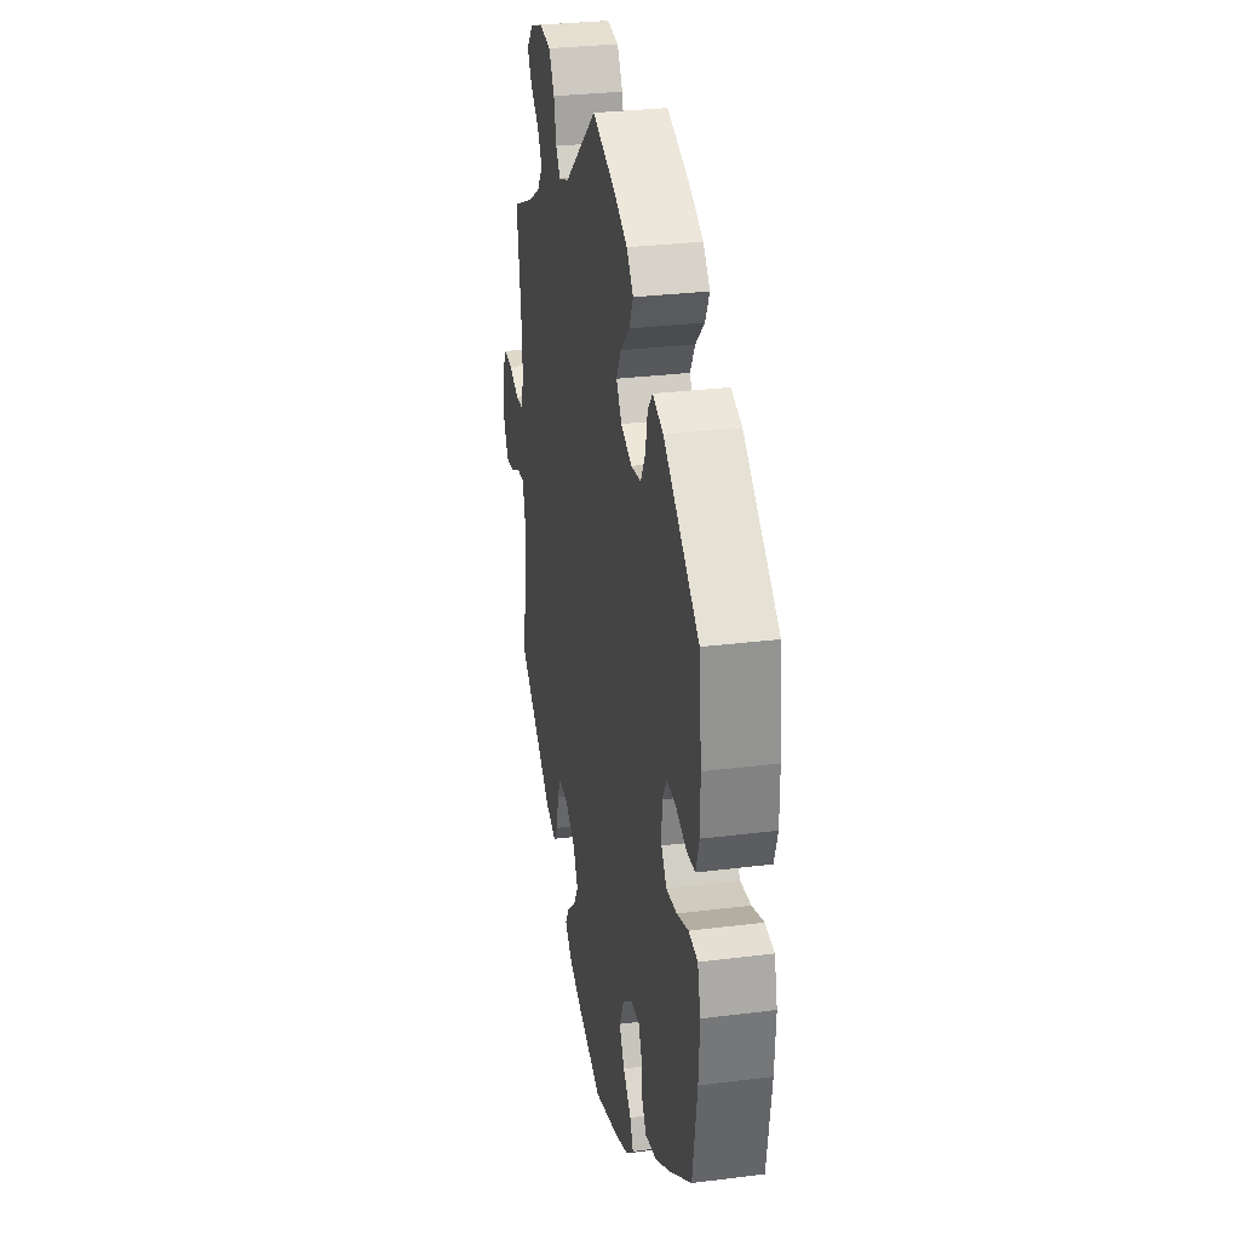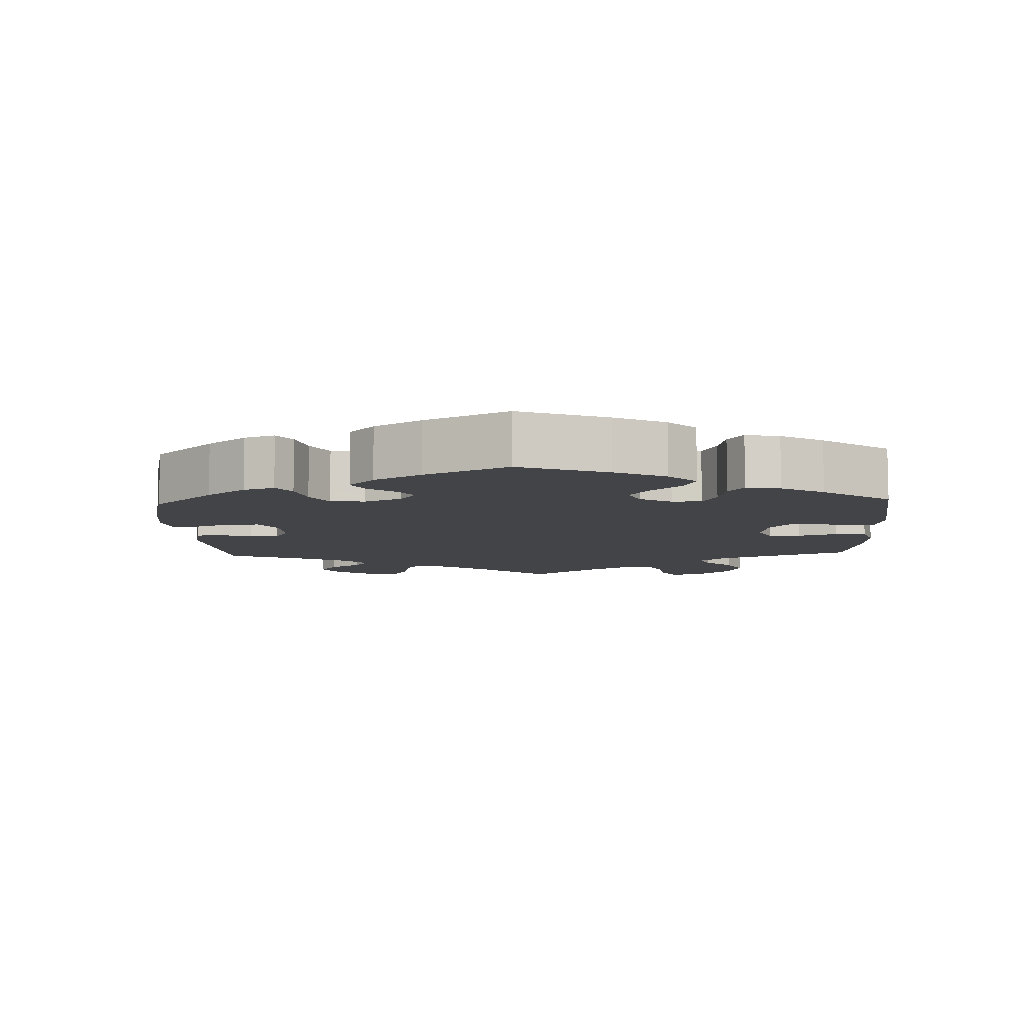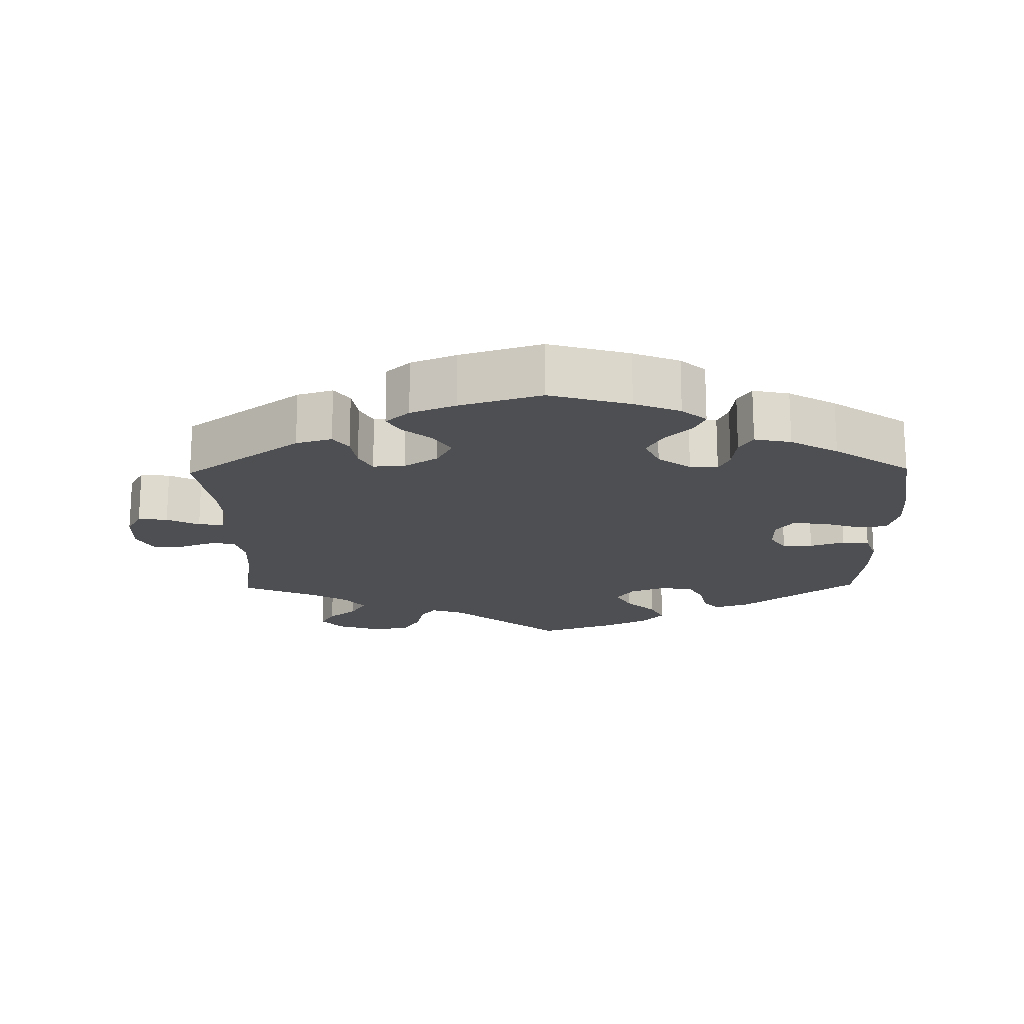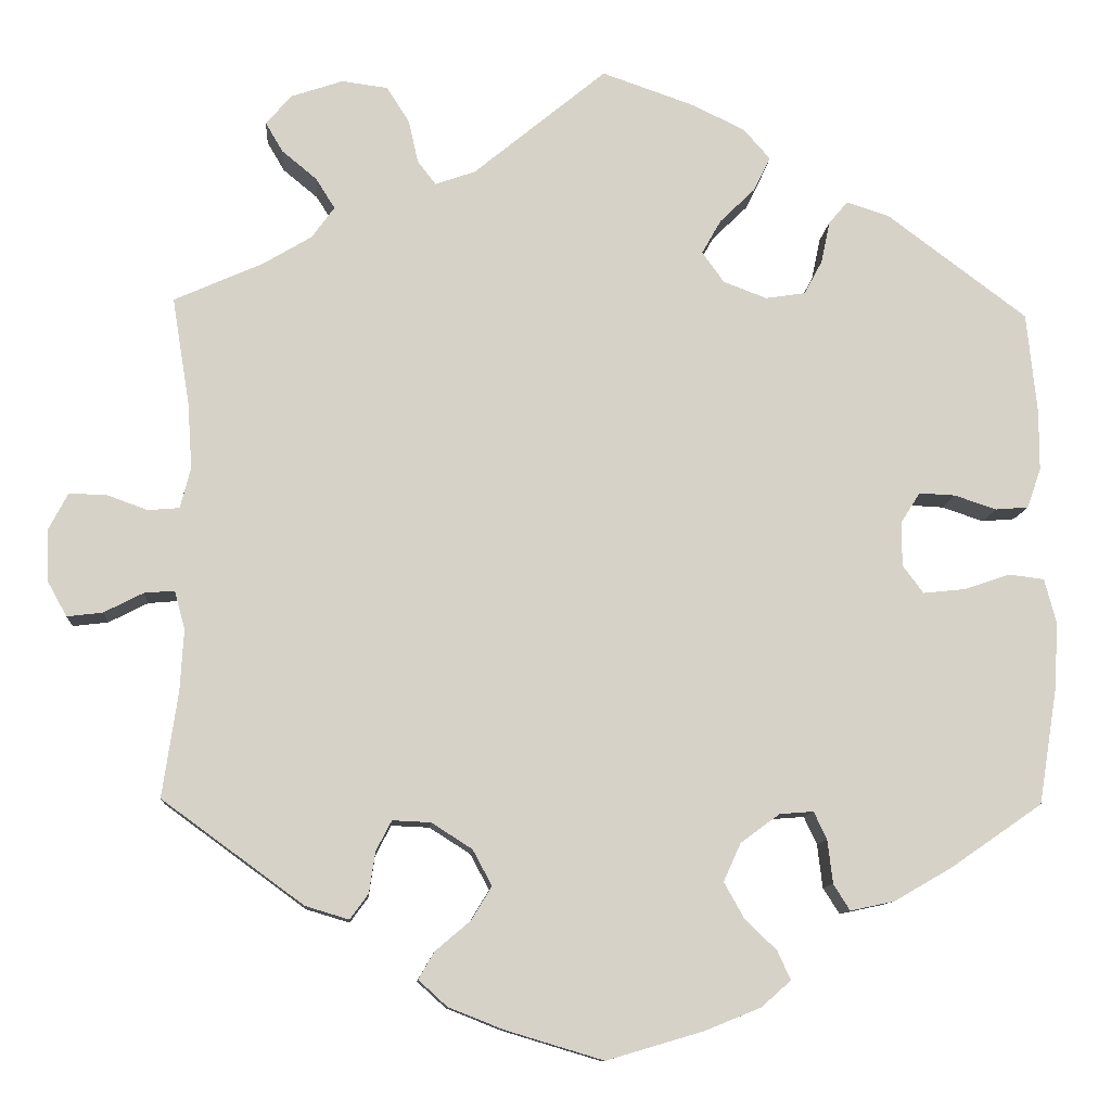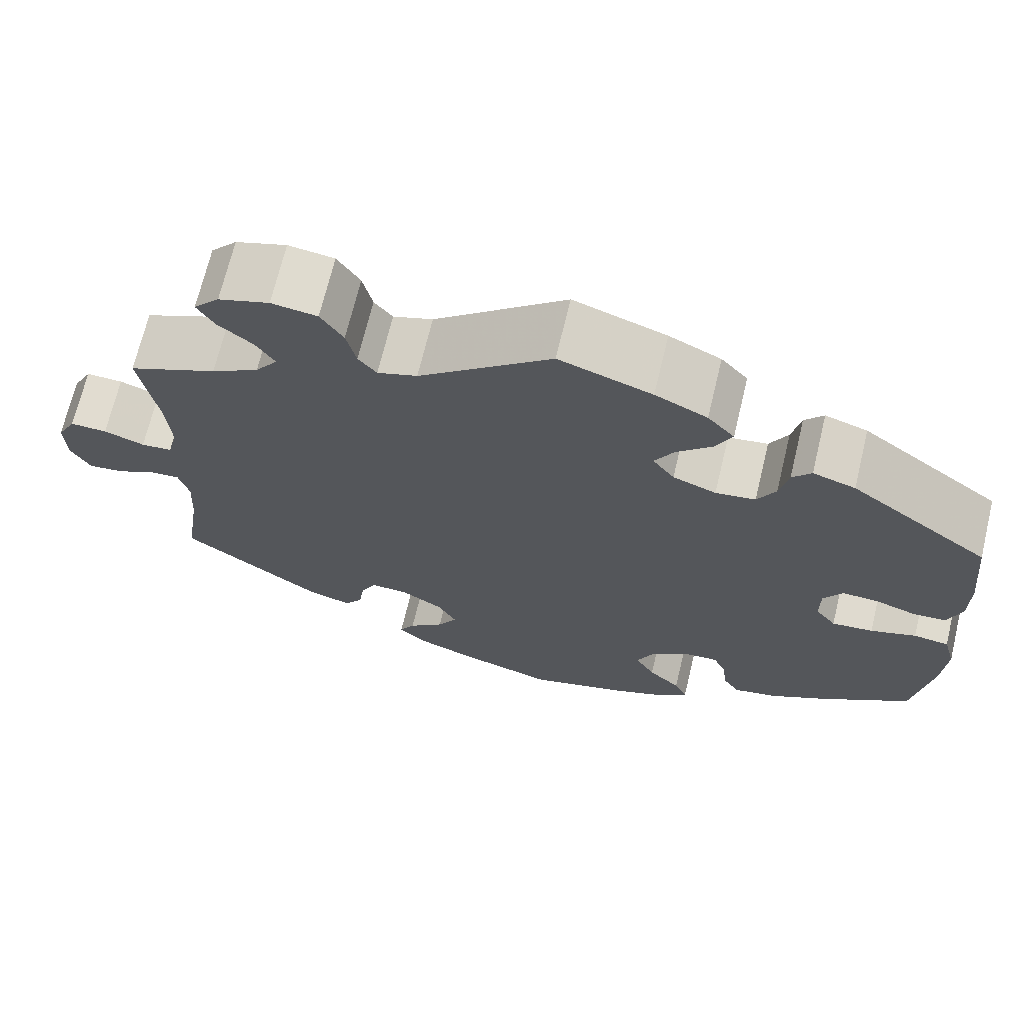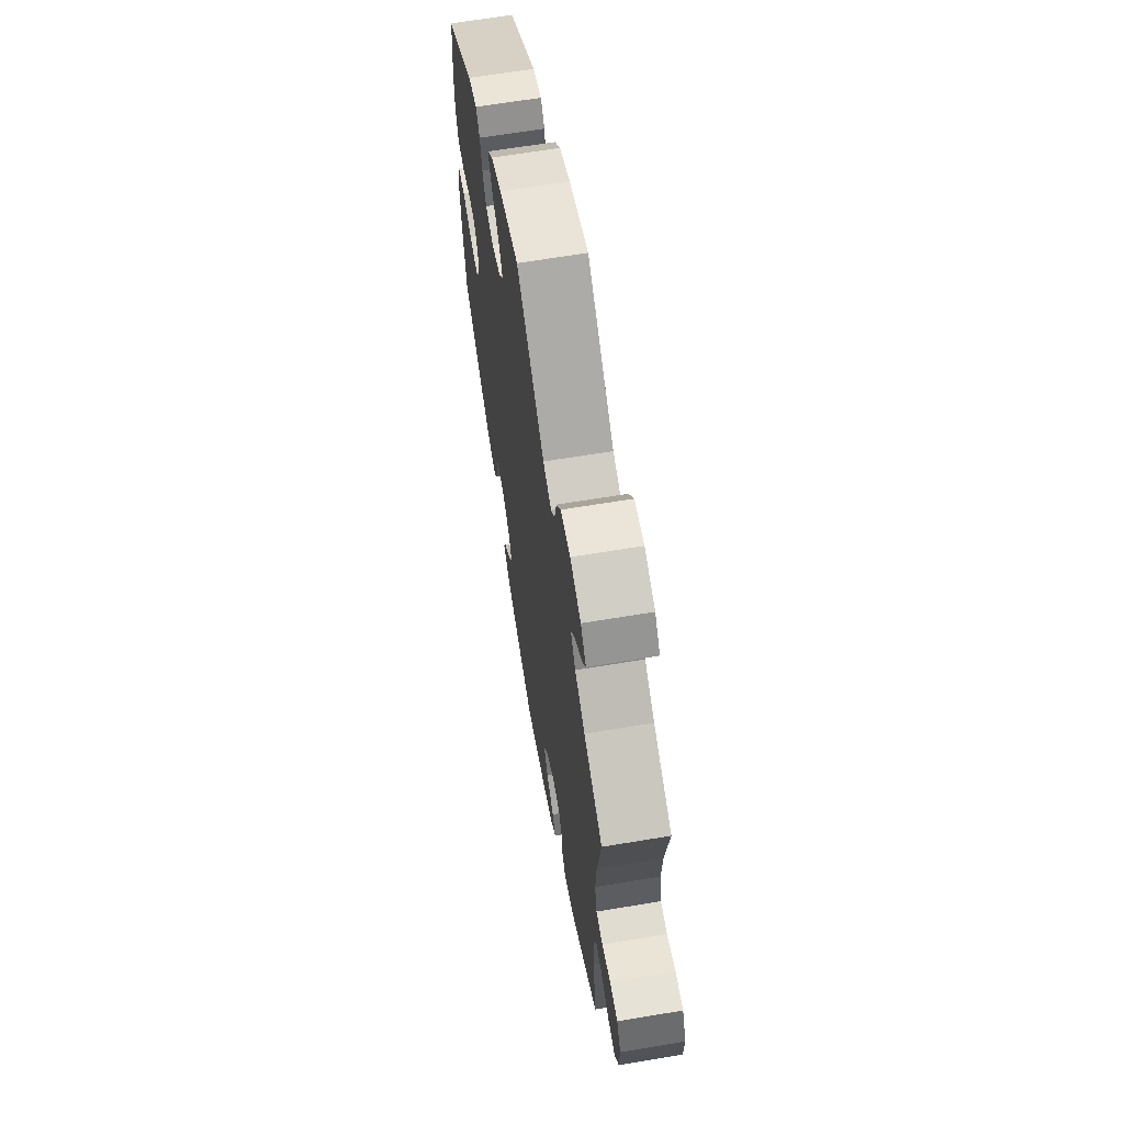
<metadata>
{"format":"obj","ext":"obj","renderer":"f3d","projection":"perspective","resolution":1024,"background":"white","views":[{"elev":29.7,"azim":-100.5,"up":"+Z"},{"elev":-8.3,"azim":-117.5,"up":"+Y"},{"elev":-18.2,"azim":-178.9,"up":"+Y"},{"elev":-10.5,"azim":175.9,"up":"+Z"},{"elev":69.4,"azim":-166.5,"up":"+Z"},{"elev":64.9,"azim":80.5,"up":"+Z"}]}
</metadata>
<code>
v 0.337 0.07 -0.408
v 0.287 0.07 -0.423
v 0.266 0.07 -0.394
v 0.259 0.07 -0.347
v 0.241 0.07 -0.312
v 0.197 0.07 -0.314
v 0.15 0.07 -0.344
v 0.128 0.07 -0.385
v 0.151 0.07 -0.423
v 0.192 0.07 -0.458
v 0.21 0.07 -0.489
v 0.177 0.07 -0.519
v 0.114 0.07 -0.544
v 0.001 0.07 -0.578
v -0.111 0.07 -0.545
v -0.175 0.07 -0.519
v -0.209 0.07 -0.489
v -0.194 0.07 -0.456
v -0.157 0.07 -0.42
v -0.134 0.07 -0.379
v -0.154 0.07 -0.335
v -0.199 0.07 -0.302
v -0.238 0.07 -0.299
v -0.253 0.07 -0.331
v -0.259 0.07 -0.381
v -0.278 0.07 -0.411
v -0.329 0.07 -0.4
v -0.395 0.07 -0.362
v -0.501 0.07 -0.289
v -0.522 0.07 -0.158
v -0.527 0.07 -0.079
v -0.513 0.07 -0.027
v -0.472 0.07 -0.022
v -0.419 0.07 -0.04
v -0.371 0.07 -0.045
v -0.347 0.07 -0.013
v -0.347 0.07 0.038
v -0.369 0.07 0.073
v -0.411 0.07 0.071
v -0.459 0.07 0.055
v -0.497 0.07 0.058
v -0.513 0.07 0.104
v -0.513 0.07 0.173
v -0.501 0.07 0.289
v -0.34 0.07 0.409
v -0.291 0.07 0.425
v -0.269 0.07 0.399
v -0.259 0.07 0.351
v -0.238 0.07 0.312
v -0.192 0.07 0.305
v -0.142 0.07 0.324
v -0.117 0.07 0.359
v -0.139 0.07 0.398
v -0.18 0.07 0.438
v -0.199 0.07 0.477
v -0.168 0.07 0.512
v -0.108 0.07 0.541
v -0.001 0.07 0.578
v 0.152 0.07 0.452
v 0.198 0.07 0.436
v 0.219 0.07 0.463
v 0.23 0.07 0.512
v 0.256 0.07 0.553
v 0.309 0.07 0.56
v 0.368 0.07 0.54
v 0.398 0.07 0.506
v 0.378 0.07 0.472
v 0.338 0.07 0.439
v 0.316 0.07 0.404
v 0.342 0.07 0.368
v 0.397 0.07 0.335
v 0.5 0.07 0.289
v 0.48 0.07 0.165
v 0.475 0.07 0.09
v 0.487 0.07 0.043
v 0.523 0.07 0.04
v 0.57 0.07 0.057
v 0.613 0.07 0.058
v 0.635 0.07 0.016
v 0.633 0.07 -0.044
v 0.611 0.07 -0.084
v 0.57 0.07 -0.079
v 0.525 0.07 -0.056
v 0.49 0.07 -0.053
v 0.478 0.07 -0.097
v 0.482 0.07 -0.167
v 0.5 0.07 -0.289
v 0.337 0 -0.408
v 0.287 0 -0.423
v 0.266 0 -0.394
v 0.259 0 -0.347
v 0.241 0 -0.312
v 0.197 0 -0.314
v 0.15 0 -0.344
v 0.128 0 -0.385
v 0.151 0 -0.423
v 0.192 0 -0.458
v 0.21 0 -0.489
v 0.177 0 -0.519
v 0.114 0 -0.544
v 0.001 0 -0.578
v -0.111 0 -0.545
v -0.175 0 -0.519
v -0.209 0 -0.489
v -0.194 0 -0.456
v -0.157 0 -0.42
v -0.134 0 -0.379
v -0.154 0 -0.335
v -0.199 0 -0.302
v -0.238 0 -0.299
v -0.253 0 -0.331
v -0.259 0 -0.381
v -0.278 0 -0.411
v -0.329 0 -0.4
v -0.395 0 -0.362
v -0.501 0 -0.289
v -0.522 0 -0.158
v -0.527 0 -0.079
v -0.513 0 -0.027
v -0.472 0 -0.022
v -0.419 0 -0.04
v -0.371 0 -0.045
v -0.347 0 -0.013
v -0.347 0 0.038
v -0.369 0 0.073
v -0.411 0 0.071
v -0.459 0 0.055
v -0.497 0 0.058
v -0.513 0 0.104
v -0.513 0 0.173
v -0.501 0 0.289
v -0.34 0 0.409
v -0.291 0 0.425
v -0.269 0 0.399
v -0.259 0 0.351
v -0.238 0 0.312
v -0.192 0 0.305
v -0.142 0 0.324
v -0.117 0 0.359
v -0.139 0 0.398
v -0.18 0 0.438
v -0.199 0 0.477
v -0.168 0 0.512
v -0.108 0 0.541
v -0.001 0 0.578
v 0.152 0 0.452
v 0.198 0 0.436
v 0.219 0 0.463
v 0.23 0 0.512
v 0.256 0 0.553
v 0.309 0 0.56
v 0.368 0 0.54
v 0.398 0 0.506
v 0.378 0 0.472
v 0.338 0 0.439
v 0.316 0 0.404
v 0.342 0 0.368
v 0.397 0 0.335
v 0.5 0 0.289
v 0.48 0 0.165
v 0.475 0 0.09
v 0.487 0 0.043
v 0.523 0 0.04
v 0.57 0 0.057
v 0.613 0 0.058
v 0.635 0 0.016
v 0.633 0 -0.044
v 0.611 0 -0.084
v 0.57 0 -0.079
v 0.525 0 -0.056
v 0.49 0 -0.053
v 0.478 0 -0.097
v 0.482 0 -0.167
v 0.5 0 -0.289
f 86 87 1 2
f 85 86 2 3
f 84 85 3 4
f 80 81 82 83
f 80 83 84
f 79 80 84
f 76 77 78 79
f 75 76 79 84
f 74 75 84 4
f 71 72 73
f 70 71 73 74
f 69 70 74 4
f 65 66 67 68
f 65 68 69
f 64 65 69
f 61 62 63 64
f 60 61 64 69
f 56 57 58 59
f 56 59 60
f 53 54 55 56
f 52 53 56 60
f 51 52 60 69
f 45 46 47 48
f 45 48 49
f 44 45 49
f 43 44 49 50
f 39 40 41 42
f 38 39 42 43
f 31 32 33 34
f 31 34 35
f 30 31 35
f 29 30 35
f 28 29 35 36
f 24 25 26 27
f 23 24 27 28
f 16 17 18 19
f 16 19 20
f 15 16 20
f 14 15 20
f 13 14 20 21
f 9 10 11 12
f 8 9 12 13
f 69 4 5
f 69 5 6
f 51 69 6 7
f 38 43 50 51
f 37 38 51 7
f 36 37 7 8
f 23 28 36
f 22 23 36
f 21 22 36 8
f 8 13 21
f 89 88 174 173
f 90 89 173 172
f 91 90 172 171
f 170 169 168 167
f 171 170 167
f 171 167 166
f 166 165 164 163
f 171 166 163 162
f 91 171 162 161
f 160 159 158
f 161 160 158 157
f 91 161 157 156
f 155 154 153 152
f 156 155 152
f 156 152 151
f 151 150 149 148
f 156 151 148 147
f 146 145 144 143
f 147 146 143
f 143 142 141 140
f 147 143 140 139
f 156 147 139 138
f 135 134 133 132
f 136 135 132
f 136 132 131
f 137 136 131 130
f 129 128 127 126
f 130 129 126 125
f 121 120 119 118
f 122 121 118
f 122 118 117
f 122 117 116
f 123 122 116 115
f 114 113 112 111
f 115 114 111 110
f 106 105 104 103
f 107 106 103
f 107 103 102
f 107 102 101
f 108 107 101 100
f 99 98 97 96
f 100 99 96 95
f 92 91 156
f 93 92 156
f 94 93 156 138
f 138 137 130 125
f 94 138 125 124
f 95 94 124 123
f 123 115 110
f 123 110 109
f 95 123 109 108
f 108 100 95
f 1 88 89 2
f 2 89 90 3
f 3 90 91 4
f 4 91 92 5
f 5 92 93 6
f 6 93 94 7
f 7 94 95 8
f 8 95 96 9
f 9 96 97 10
f 10 97 98 11
f 11 98 99 12
f 12 99 100 13
f 13 100 101 14
f 14 101 102 15
f 15 102 103 16
f 16 103 104 17
f 17 104 105 18
f 18 105 106 19
f 19 106 107 20
f 20 107 108 21
f 21 108 109 22
f 22 109 110 23
f 23 110 111 24
f 24 111 112 25
f 25 112 113 26
f 26 113 114 27
f 27 114 115 28
f 28 115 116 29
f 29 116 117 30
f 30 117 118 31
f 31 118 119 32
f 32 119 120 33
f 33 120 121 34
f 34 121 122 35
f 35 122 123 36
f 36 123 124 37
f 37 124 125 38
f 38 125 126 39
f 39 126 127 40
f 40 127 128 41
f 41 128 129 42
f 42 129 130 43
f 43 130 131 44
f 44 131 132 45
f 45 132 133 46
f 46 133 134 47
f 47 134 135 48
f 48 135 136 49
f 49 136 137 50
f 50 137 138 51
f 51 138 139 52
f 52 139 140 53
f 53 140 141 54
f 54 141 142 55
f 55 142 143 56
f 56 143 144 57
f 57 144 145 58
f 58 145 146 59
f 59 146 147 60
f 60 147 148 61
f 61 148 149 62
f 62 149 150 63
f 63 150 151 64
f 64 151 152 65
f 65 152 153 66
f 66 153 154 67
f 67 154 155 68
f 68 155 156 69
f 69 156 157 70
f 70 157 158 71
f 71 158 159 72
f 72 159 160 73
f 73 160 161 74
f 74 161 162 75
f 75 162 163 76
f 76 163 164 77
f 77 164 165 78
f 78 165 166 79
f 79 166 167 80
f 80 167 168 81
f 81 168 169 82
f 82 169 170 83
f 83 170 171 84
f 84 171 172 85
f 85 172 173 86
f 86 173 174 87
f 87 174 88 1

</code>
